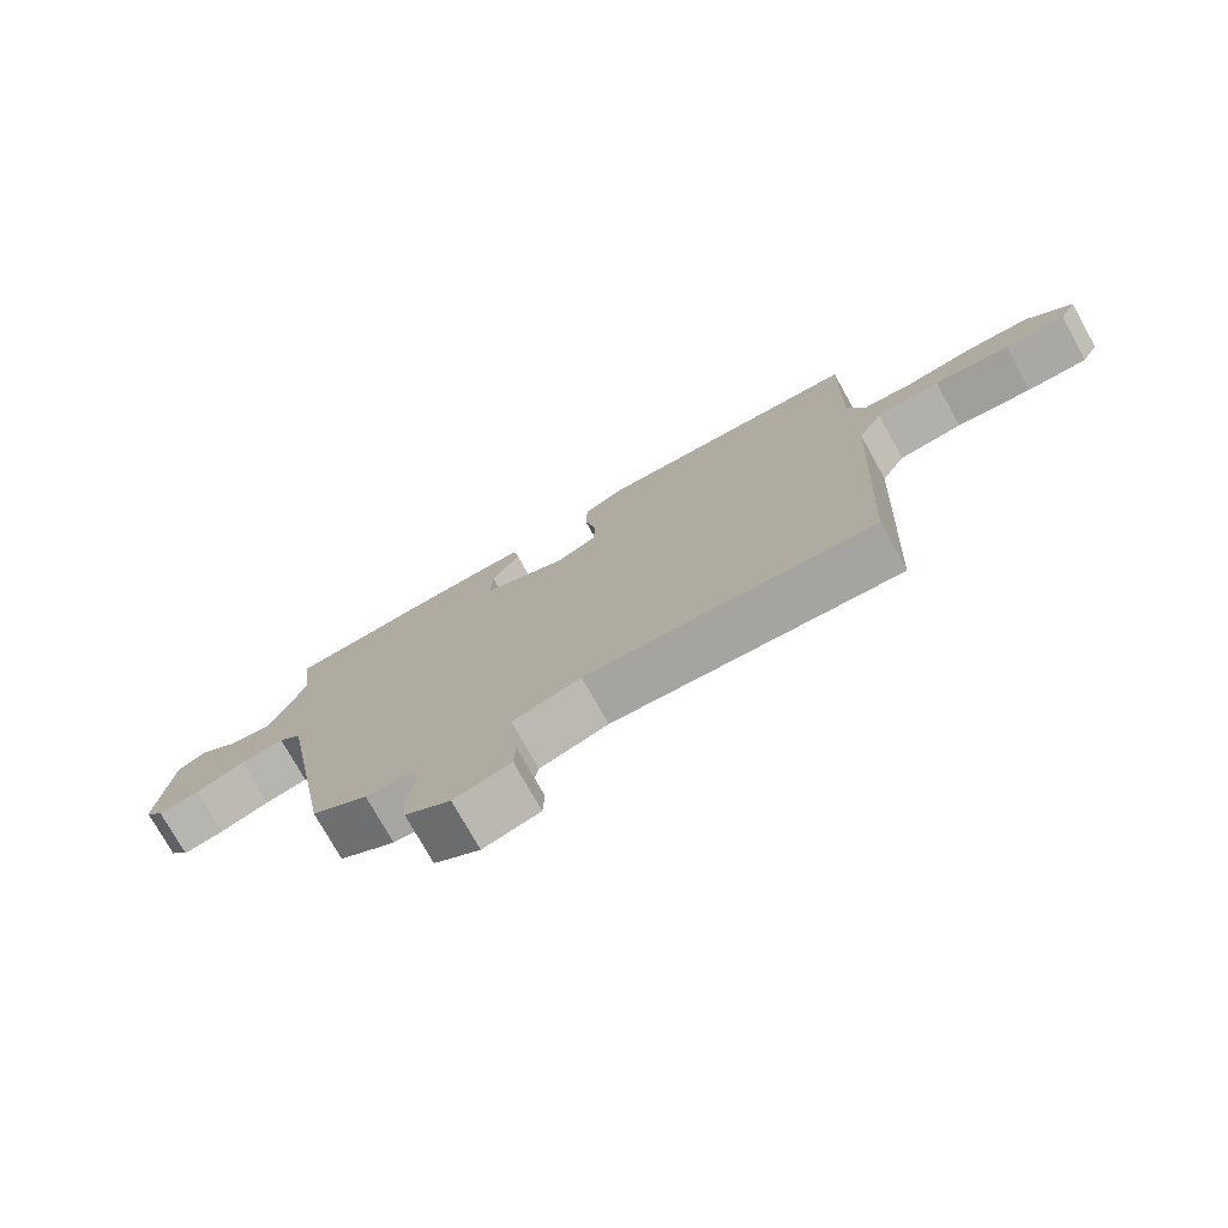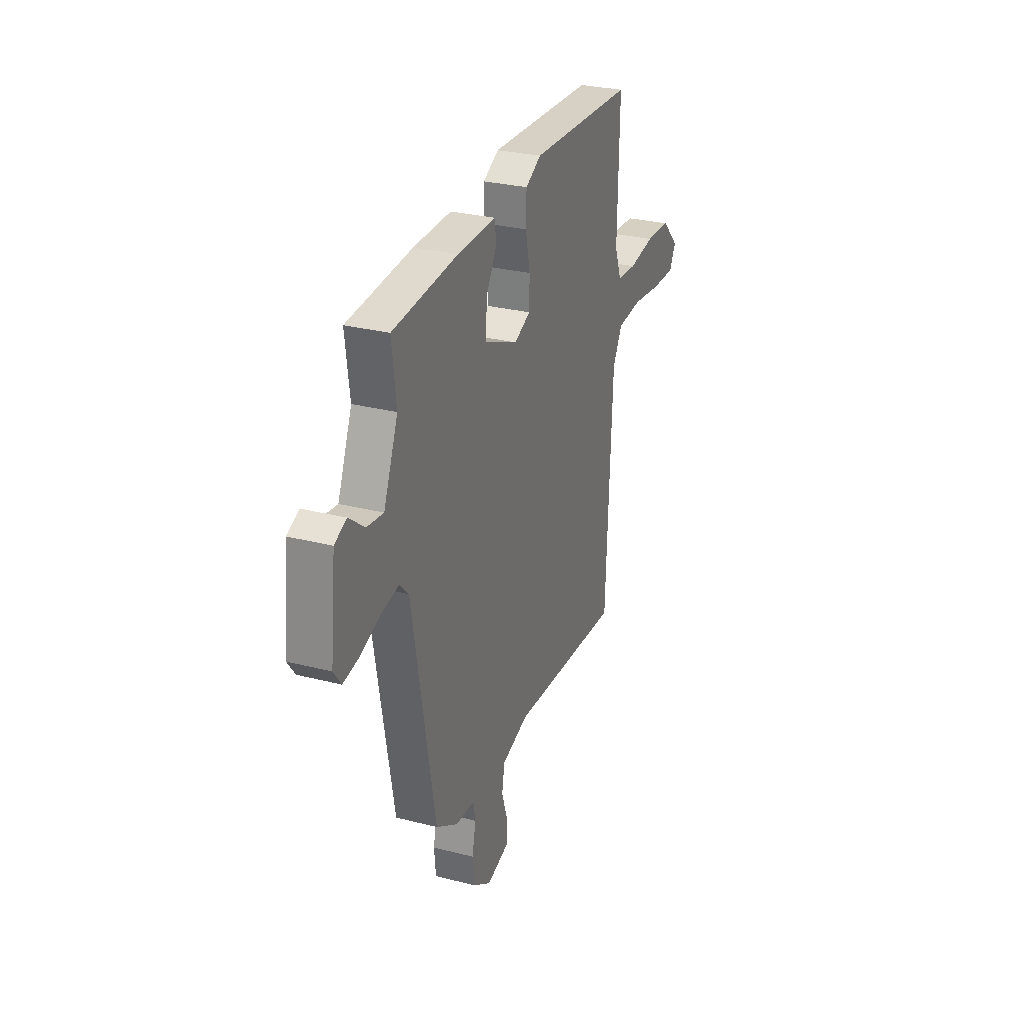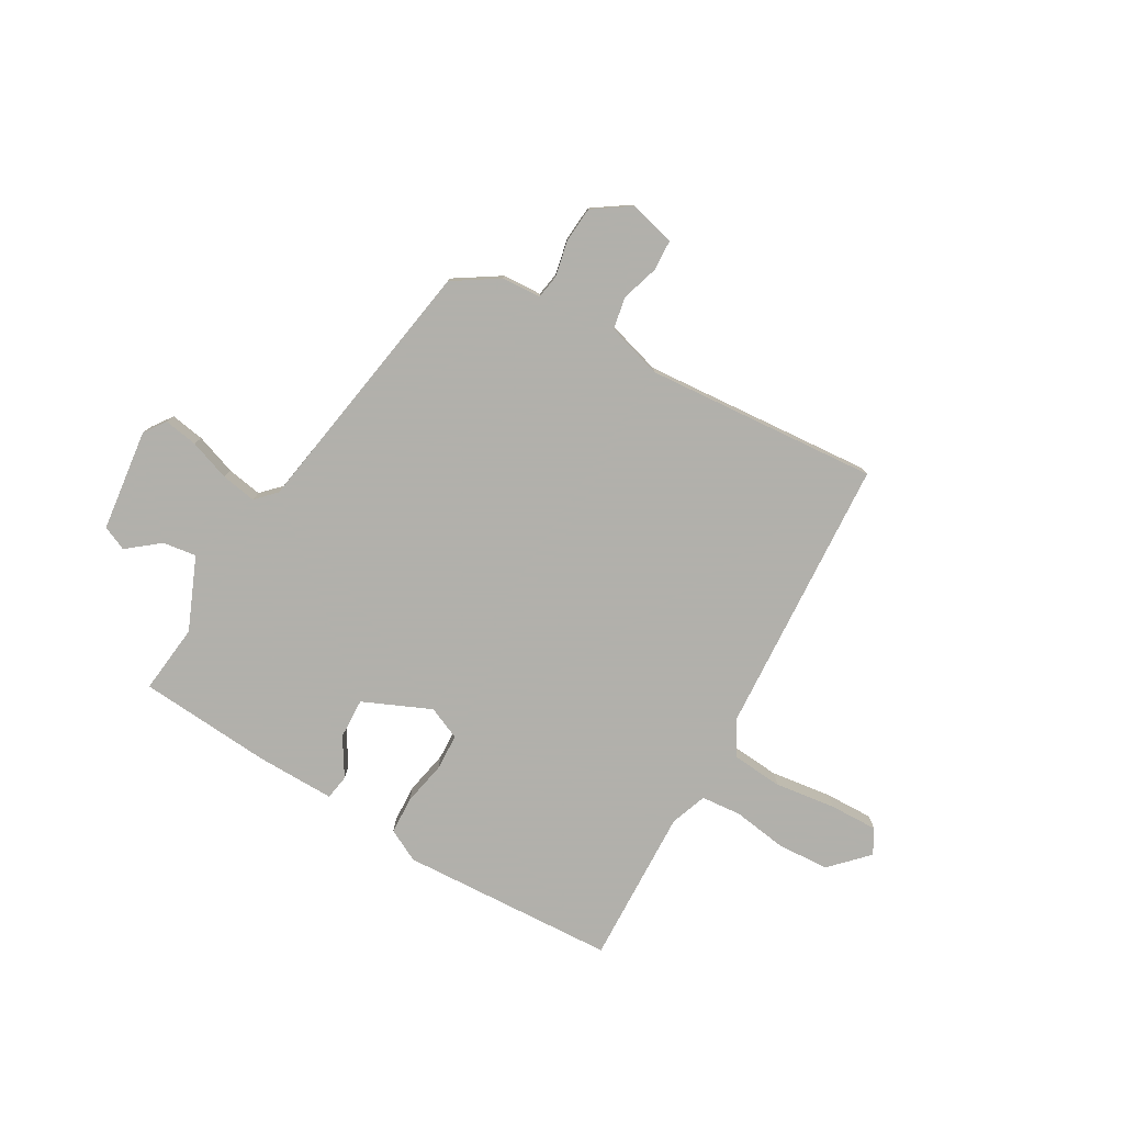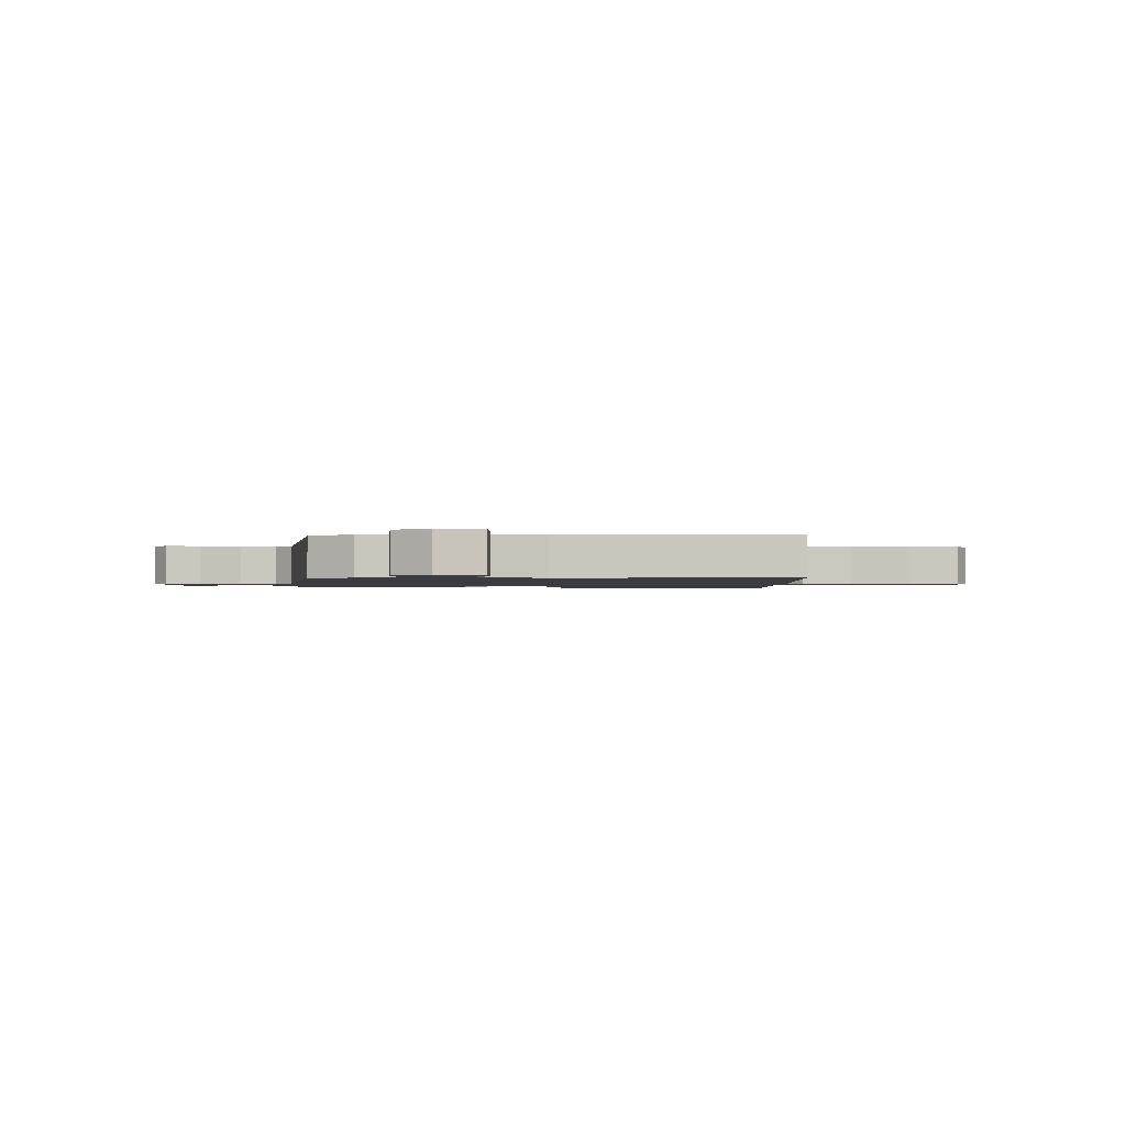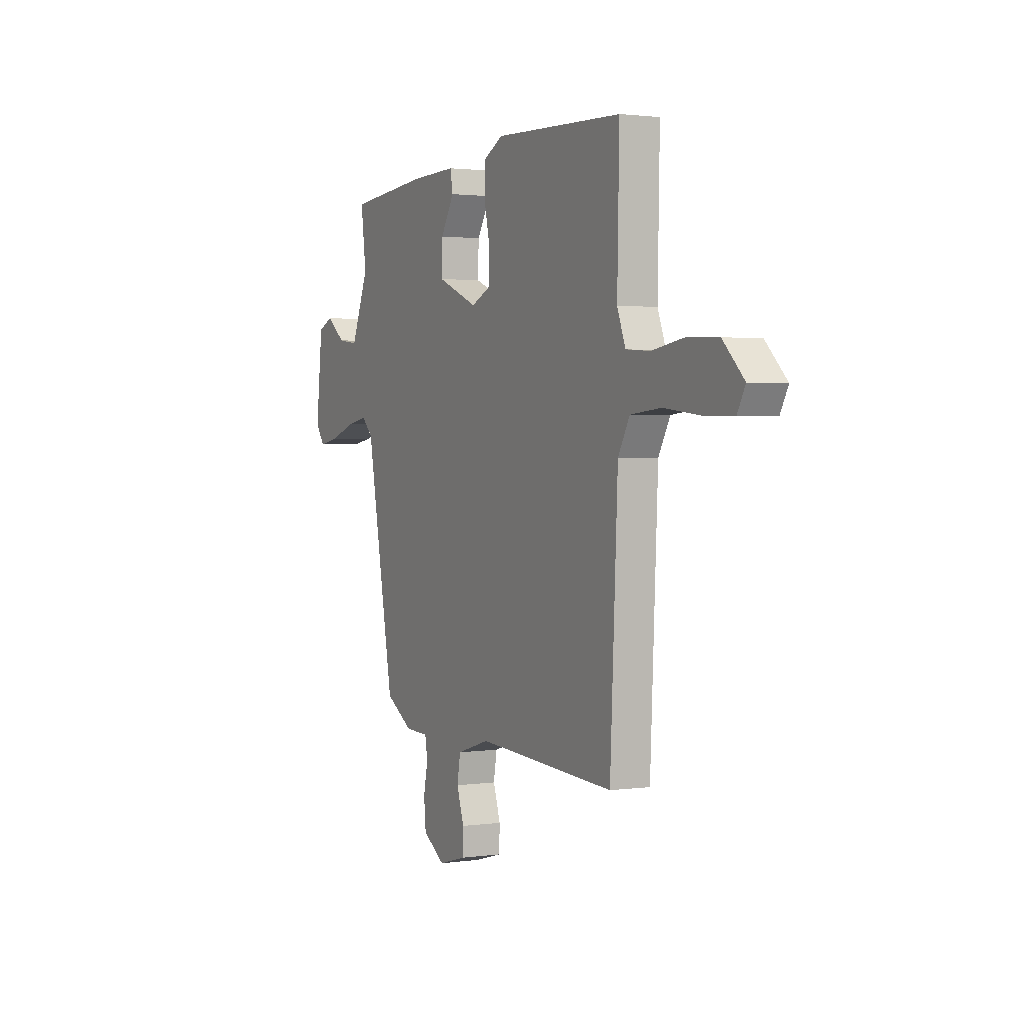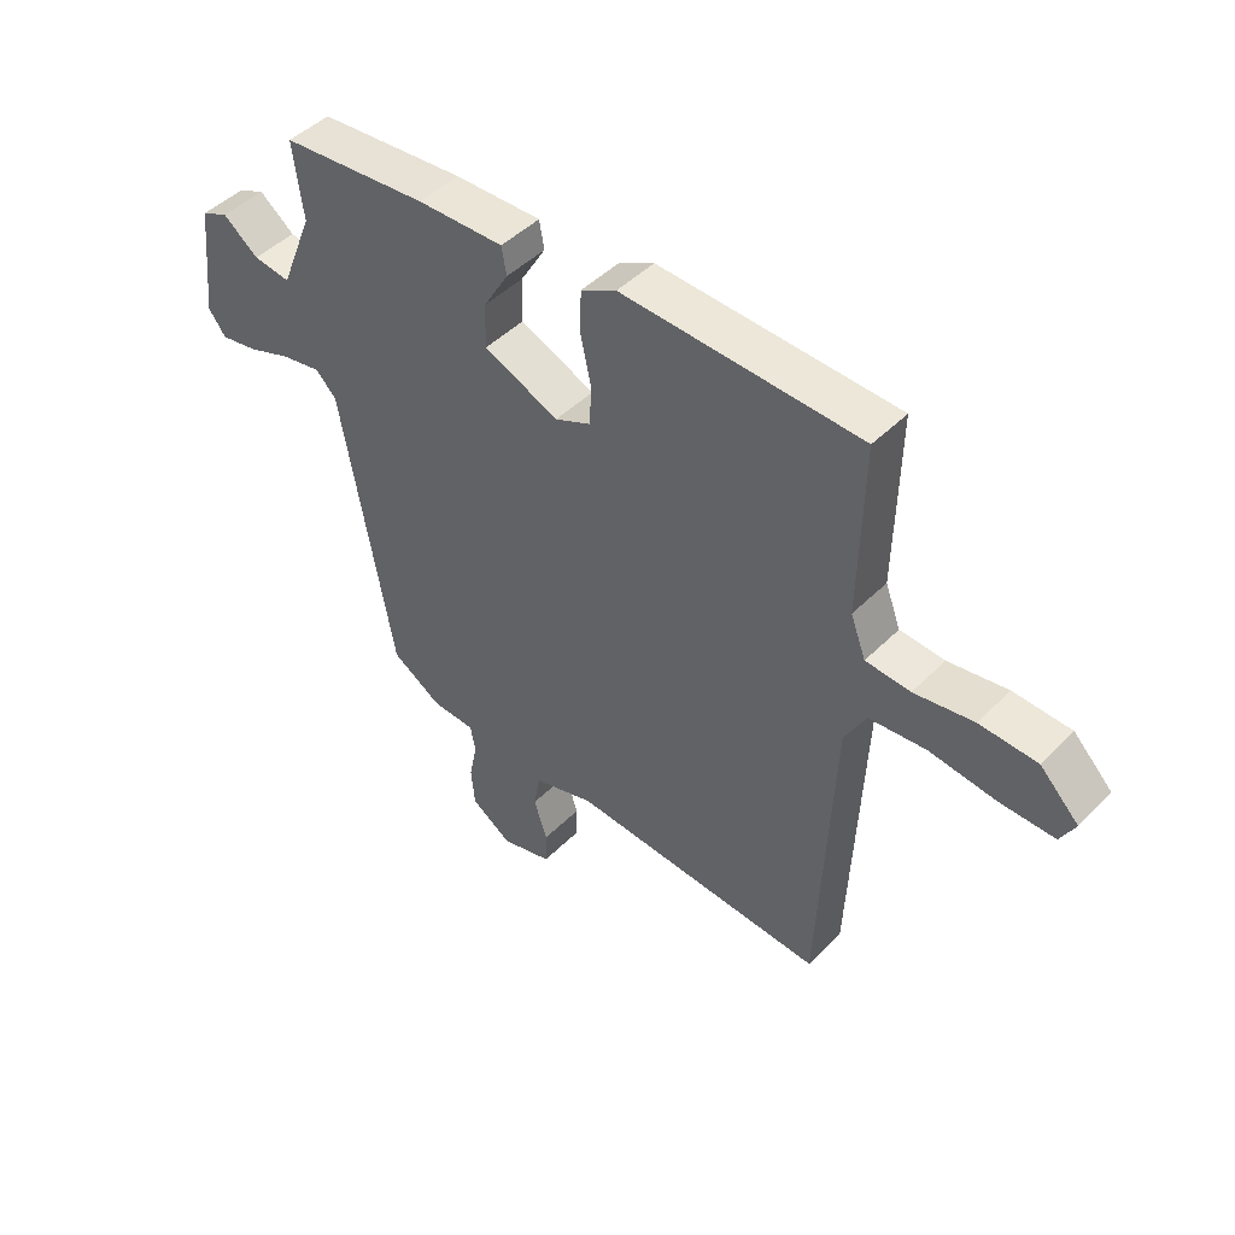
<metadata>
{"format":"obj","ext":"obj","renderer":"f3d","projection":"perspective","resolution":1024,"background":"white","views":[{"elev":-75.5,"azim":-150.8,"up":"+Z"},{"elev":28.6,"azim":111.1,"up":"+Z"},{"elev":-78.5,"azim":150.9,"up":"+Y"},{"elev":-1.6,"azim":179.8,"up":"+Y"},{"elev":1.7,"azim":-117.1,"up":"+Z"},{"elev":46.2,"azim":-138.5,"up":"+Z"}]}
</metadata>
<code>
v 0.492 0.07 0.448
v 0.476 0.07 0.322
v 0.529 0.07 0.191
v 0.59 0.07 0.199
v 0.648 0.07 0.244
v 0.692 0.07 0.224
v 0.712 0.07 0.039
v 0.684 0.07 0.001
v 0.623 0.07 0.012
v 0.55 0.07 0.039
v 0.486 0.07 0.051
v 0.452 0.07 0.017
v 0.367 0.07 -0.458
v 0.285 0.07 -0.509
v 0.214 0.07 -0.512
v 0.206 0.07 -0.556
v 0.219 0.07 -0.621
v 0.213 0.07 -0.685
v 0.146 0.07 -0.729
v 0.063 0.07 -0.706
v 0.061 0.07 -0.651
v 0.083 0.07 -0.584
v 0.073 0.07 -0.526
v -0.027 0.07 -0.495
v -0.447 0.07 -0.521
v -0.47 0.07 -0.019
v -0.505 0.07 0.045
v -0.598 0.07 0.054
v -0.708 0.07 0.041
v -0.796 0.07 0.04
v -0.82 0.07 0.085
v -0.756 0.07 0.149
v -0.662 0.07 0.153
v -0.565 0.07 0.137
v -0.492 0.07 0.142
v -0.467 0.07 0.208
v -0.473 0.07 0.492
v -0.083 0.07 0.506
v -0.025 0.07 0.475
v -0.023 0.07 0.407
v -0.04 0.07 0.328
v -0.038 0.07 0.262
v 0.021 0.07 0.235
v 0.144 0.07 0.287
v 0.142 0.07 0.36
v 0.101 0.07 0.429
v 0.109 0.07 0.474
v 0.251 0.07 0.47
v 0.492 0 0.448
v 0.476 0 0.322
v 0.529 0 0.191
v 0.59 0 0.199
v 0.648 0 0.244
v 0.692 0 0.224
v 0.712 0 0.039
v 0.684 0 0.001
v 0.623 0 0.012
v 0.55 0 0.039
v 0.486 0 0.051
v 0.452 0 0.017
v 0.367 0 -0.458
v 0.285 0 -0.509
v 0.214 0 -0.512
v 0.206 0 -0.556
v 0.219 0 -0.621
v 0.213 0 -0.685
v 0.146 0 -0.729
v 0.063 0 -0.706
v 0.061 0 -0.651
v 0.083 0 -0.584
v 0.073 0 -0.526
v -0.027 0 -0.495
v -0.447 0 -0.521
v -0.47 0 -0.019
v -0.505 0 0.045
v -0.598 0 0.054
v -0.708 0 0.041
v -0.796 0 0.04
v -0.82 0 0.085
v -0.756 0 0.149
v -0.662 0 0.153
v -0.565 0 0.137
v -0.492 0 0.142
v -0.467 0 0.208
v -0.473 0 0.492
v -0.083 0 0.506
v -0.025 0 0.475
v -0.023 0 0.407
v -0.04 0 0.328
v -0.038 0 0.262
v 0.021 0 0.235
v 0.144 0 0.287
v 0.142 0 0.36
v 0.101 0 0.429
v 0.109 0 0.474
v 0.251 0 0.47
f 45 46 47 48
f 44 45 48 1
f 38 39 40 41
f 36 37 38 41
f 35 36 41 42
f 31 32 33 34
f 31 34 35
f 28 29 30 31
f 27 28 31 35
f 26 27 35 42
f 24 25 26 42
f 19 20 21 22
f 19 22 23
f 16 17 18 19
f 15 16 19 23
f 12 13 14 15
f 12 15 23 24
f 7 8 9 10
f 7 10 11
f 4 5 6 7
f 3 4 7 11
f 2 3 11 12
f 44 1 2
f 43 44 2 12
f 12 24 42 43
f 96 95 94 93
f 49 96 93 92
f 89 88 87 86
f 89 86 85 84
f 90 89 84 83
f 82 81 80 79
f 83 82 79
f 79 78 77 76
f 83 79 76 75
f 90 83 75 74
f 90 74 73 72
f 70 69 68 67
f 71 70 67
f 67 66 65 64
f 71 67 64 63
f 63 62 61 60
f 72 71 63 60
f 58 57 56 55
f 59 58 55
f 55 54 53 52
f 59 55 52 51
f 60 59 51 50
f 50 49 92
f 60 50 92 91
f 91 90 72 60
f 1 49 50 2
f 2 50 51 3
f 3 51 52 4
f 4 52 53 5
f 5 53 54 6
f 6 54 55 7
f 7 55 56 8
f 8 56 57 9
f 9 57 58 10
f 10 58 59 11
f 11 59 60 12
f 12 60 61 13
f 13 61 62 14
f 14 62 63 15
f 15 63 64 16
f 16 64 65 17
f 17 65 66 18
f 18 66 67 19
f 19 67 68 20
f 20 68 69 21
f 21 69 70 22
f 22 70 71 23
f 23 71 72 24
f 24 72 73 25
f 25 73 74 26
f 26 74 75 27
f 27 75 76 28
f 28 76 77 29
f 29 77 78 30
f 30 78 79 31
f 31 79 80 32
f 32 80 81 33
f 33 81 82 34
f 34 82 83 35
f 35 83 84 36
f 36 84 85 37
f 37 85 86 38
f 38 86 87 39
f 39 87 88 40
f 40 88 89 41
f 41 89 90 42
f 42 90 91 43
f 43 91 92 44
f 44 92 93 45
f 45 93 94 46
f 46 94 95 47
f 47 95 96 48
f 48 96 49 1

</code>
